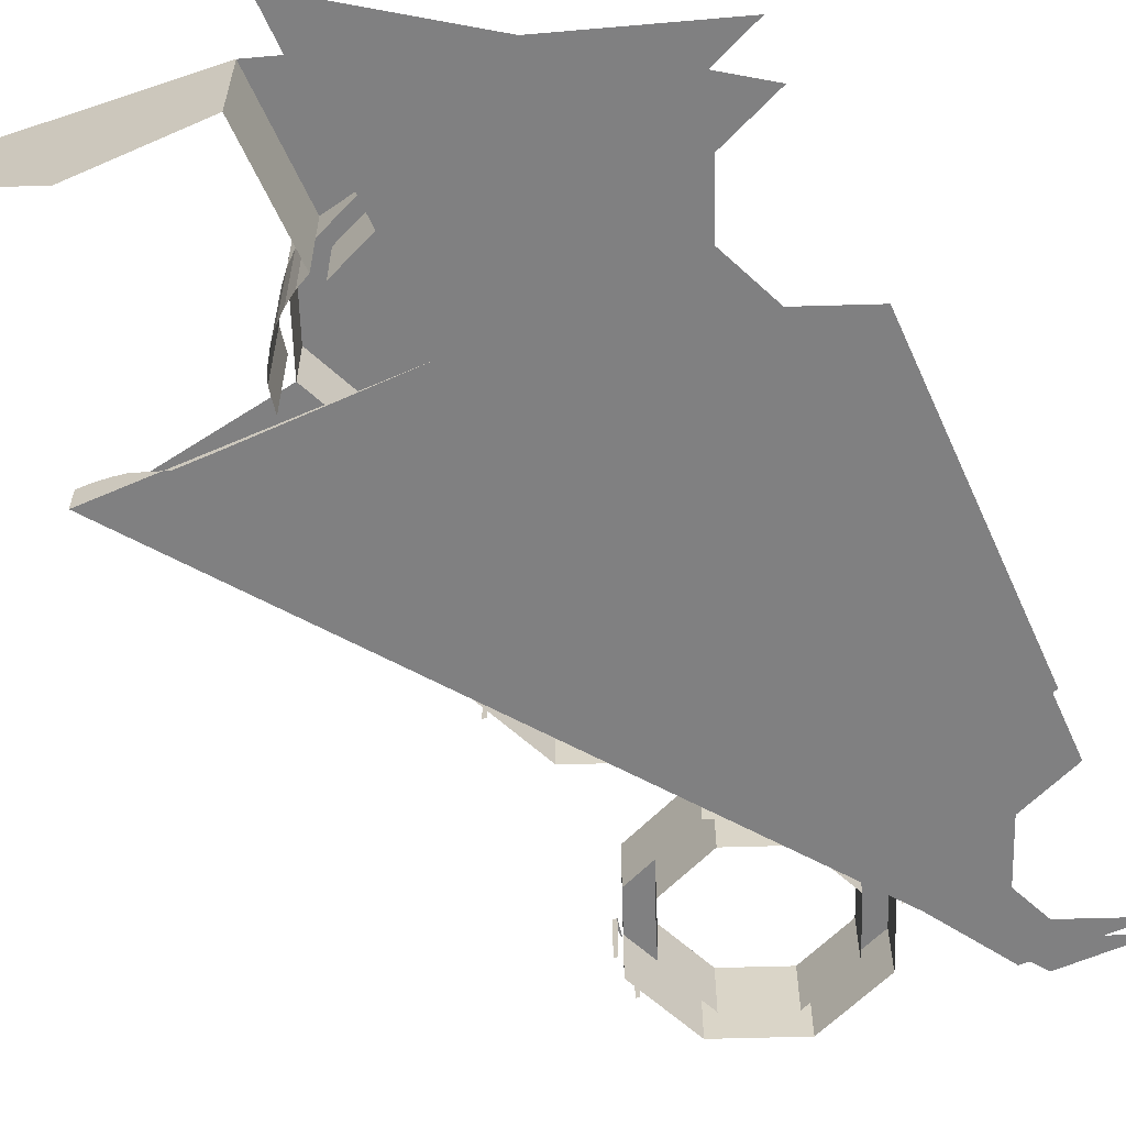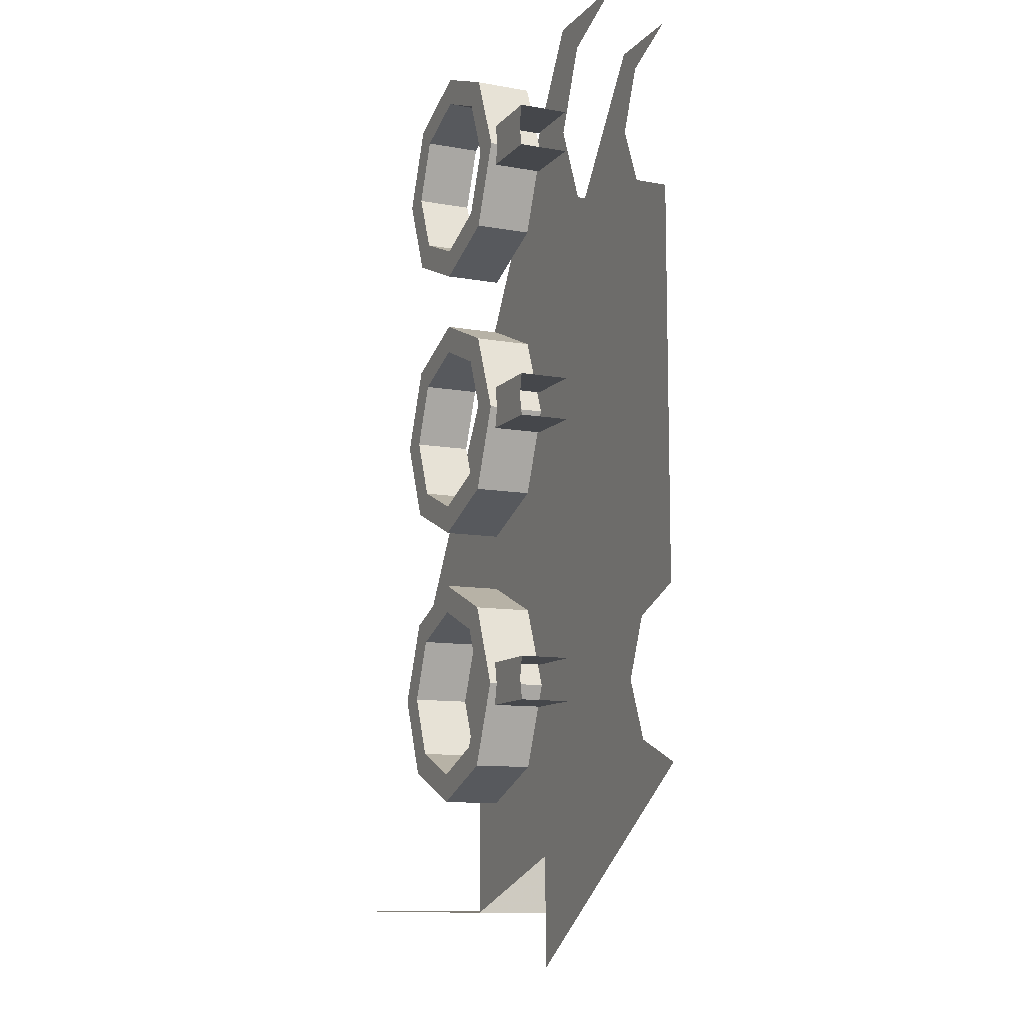
<metadata>
{"format":"obj","ext":"obj","renderer":"f3d","projection":"perspective","resolution":1024,"background":"white","views":[{"elev":-60.1,"azim":-155.8,"up":"+Y"},{"elev":-10.6,"azim":-114.2,"up":"+Z"}]}
</metadata>
<code>
v 0.3 0.8 -3.3
v 0.2121 0.8 -3.212
v 0 0.8 -3.3
v 0.3 0.8 -3.3
v 0.3 0.8 -3
v 0.2121 0.8 -3.212
v 0.3 0.8 -2.7
v 0.2121 0.8 -2.788
v 0.3 0.8 -3
v 0.3 0.8 -2.7
v 0 0.8 -2.7
v 0.2121 0.8 -2.788
v 0.4 1 -3.4
v 0.2828 1 -3.283
v 0 1 -3.4
v 0.4 1 -3.4
v 0.4 1 -3
v 0.2828 1 -3.283
v 0.4 1 -2.6
v 0.2828 1 -2.717
v 0.4 1 -3
v 0.4 1 -2.6
v 0 1 -2.6
v 0.2828 1 -2.717
v 0.6149 1.175 -2.925
v 0.6 1.175 -2.925
v 0.6 1 -2.925
v 0.6149 1 -2.925
v 0.6149 1 -3.075
v 0.6 1 -3.075
v 0.6 1.175 -3.075
v 0.6149 1.175 -3.075
v 0.6149 1.175 -3.075
v 0.6 1.175 -3.075
v 0.6 1.175 -3
v 0.6 1.175 -3
v 0.6 1.175 -2.925
v 0.6149 1.175 -2.925
v 0.3851 1.175 -2.925
v 0.4 1.175 -2.925
v 0.4 1 -2.925
v 0.3851 1 -2.925
v 0.3851 1 -3.075
v 0.4 1 -3.075
v 0.4 1.175 -3.075
v 0.3851 1.175 -3.075
v 0.3851 1.175 -3.075
v 0.4 1.175 -3.075
v 0.4 1.175 -3
v 0.4 1.175 -3
v 0.4 1.175 -2.925
v 0.3851 1.175 -2.925
v 0.6 1.175 -3.075
v 0.4 1.175 -3.075
v 0.4 1.175 -2.925
v 0.6 1.175 -2.925
v 0.4 1.175 -2.925
v 0.4 1 -2.925
v 0.6 1 -2.925
v 0.6 1.175 -2.925
v 0.6 1.175 -3.075
v 0.6 1 -3.075
v 0.4 1 -3.075
v 0.4 1.175 -3.075
v 1.212 1.2 -2.788
v 1.3 1.2 -3
v 1.3 1 -3
v 1.212 1 -2.788
v 1 1.2 -2.7
v 1.212 1.2 -2.788
v 1.212 1 -2.788
v 1 1 -2.7
v 0.7879 1.2 -2.788
v 1 1.2 -2.7
v 1 1 -2.7
v 0.7879 1 -2.788
v 0.7 1.2 -3
v 0.7879 1.2 -2.788
v 0.7879 1 -2.788
v 0.7 1 -3
v 0.7879 1.2 -3.212
v 0.7 1.2 -3
v 0.7 1 -3
v 0.7879 1 -3.212
v 1 1.2 -3.3
v 0.7879 1.2 -3.212
v 0.7879 1 -3.212
v 1 1 -3.3
v 1.212 1.2 -3.212
v 1 1.2 -3.3
v 1 1 -3.3
v 1.212 1 -3.212
v 1.3 1.2 -3
v 1.212 1.2 -3.212
v 1.212 1 -3.212
v 1.3 1 -3
v 1.283 1.2 -2.717
v 1.4 1.2 -3
v 1.4 1 -3
v 1.283 1 -2.717
v 1 1.2 -2.6
v 1.283 1.2 -2.717
v 1.283 1 -2.717
v 1 1 -2.6
v 0.7172 1.2 -2.717
v 1 1.2 -2.6
v 1 1 -2.6
v 0.7172 1 -2.717
v 0.6 1.2 -3
v 0.7172 1.2 -2.717
v 0.7172 1 -2.717
v 0.6 1 -3
v 0.7172 1.2 -3.283
v 0.6 1.2 -3
v 0.6 1 -3
v 0.7172 1 -3.283
v 1 1.2 -3.4
v 0.7172 1.2 -3.283
v 0.7172 1 -3.283
v 1 1 -3.4
v 1.283 1.2 -3.283
v 1 1.2 -3.4
v 1 1 -3.4
v 1.283 1 -3.283
v 1.4 1.2 -3
v 1.283 1.2 -3.283
v 1.283 1 -3.283
v 1.4 1 -3
v 1.4 1.2 -3
v 1.283 1.2 -2.717
v 1.212 1.2 -2.788
v 1.3 1.2 -3
v 1.283 1.2 -2.717
v 1 1.2 -2.6
v 1 1.2 -2.7
v 1.212 1.2 -2.788
v 1 1.2 -2.6
v 0.7172 1.2 -2.717
v 0.7879 1.2 -2.788
v 1 1.2 -2.7
v 0.7172 1.2 -2.717
v 0.6 1.2 -3
v 0.7 1.2 -3
v 0.7879 1.2 -2.788
v 0.6 1.2 -3
v 0.7172 1.2 -3.283
v 0.7879 1.2 -3.212
v 0.7 1.2 -3
v 0.7172 1.2 -3.283
v 1 1.2 -3.4
v 1 1.2 -3.3
v 0.7879 1.2 -3.212
v 1 1.2 -3.4
v 1.283 1.2 -3.283
v 1.212 1.2 -3.212
v 1 1.2 -3.3
v 1.283 1.2 -3.283
v 1.4 1.2 -3
v 1.3 1.2 -3
v 1.212 1.2 -3.212
v 1.6 0.7828 -3
v 1.717 0.7828 -3
v 1.743 0.8 -3
v 1 0.8 -3
v 1.847 0.8696 -3
v 2 0.9 -3
v 2 0.8 -3
v 1.743 0.8 -3
v 2 0.9 -3
v 1.948 0.8966 -3
v 1.896 0.8864 -3
v 1.847 0.8696 -3
v 1.346 0.6722 -3.2
v 1.346 1 -3.2
v 1.37 1 -3.153
v 1.37 0.6722 -3.153
v 1.317 0.6722 -3.243
v 1.317 1 -3.243
v 1.346 1 -3.2
v 1.346 0.6722 -3.2
v 1.283 0.6722 -3.283
v 1.283 1 -3.283
v 1.317 1 -3.243
v 1.317 0.6722 -3.243
v 1.243 0.6722 -3.317
v 1.243 1 -3.317
v 1.283 1 -3.283
v 1.283 0.6722 -3.283
v 1.2 0.6722 -3.346
v 1.2 1 -3.346
v 1.243 1 -3.317
v 1.243 0.6722 -3.317
v 1.153 0.6722 -3.37
v 1.153 1 -3.37
v 1.2 1 -3.346
v 1.2 0.6722 -3.346
v 1.153 1 -3.37
v 1.153 0.6722 -3.37
v 1.153 0.6722 -3.8
v 1.153 1 -3.8
v 1.37 1 -3.153
v 1.385 1 -3.075
v 1.385 0.6722 -3.075
v 1.37 0.6722 -3.153
v 1.4 1 -2.6
v 1.283 1 -2.717
v 1.4 1 -3
v 1.4 1 -2.6
v 1 1 -2.6
v 1.283 1 -2.717
v 0.6 1 -2.6
v 0.7172 1 -2.717
v 1 1 -2.6
v 0.6 1 -2.6
v 0.6 1 -3
v 0.7172 1 -2.717
v 0.6 1 -3.4
v 0.7172 1 -3.283
v 0.6 1 -3
v 0.6 1 -3.4
v 1 1 -3.4
v 0.7172 1 -3.283
v 0.6 1 -3
v 0.4 1 -3
v 0.4 1 -2.6
v 0.6 1 -2.6
v 0.4 1 -3.4
v 0.4 1 -3
v 0.6 1 -3
v 0.6 1 -3.4
v 0.6 1 -3.4
v 1 1 -3.4
v 1.153 1 -3.8
v 0.6 1 -3.4
v 1.153 1 -3.8
v 0.4 1 -3.4
v 1 1 -3.4
v 1.153 1 -3.37
v 1.153 1 -3.8
v 1 1 -3
v 1.3 1 -3
v 1.212 1 -2.788
v 1 1 -3
v 1.212 1 -2.788
v 1 1 -2.7
v 1 1 -3
v 1 1 -2.7
v 0.7879 1 -2.788
v 1 1 -3
v 0.7879 1 -2.788
v 0.7 1 -3
v 1 1 -3
v 0.7 1 -3
v 0.7879 1 -3.212
v 1 1 -3
v 0.7879 1 -3.212
v 1 1 -3.3
v 1 1 -3
v 1 1 -3.3
v 1.212 1 -3.212
v 1 1 -3
v 1.212 1 -3.212
v 1.3 1 -3
v 0.3 0.8 -3
v 0.3 0.8 -3.3
v 1 0.8 -4
v 1 0.8 -3
v 0.3 0.8 -3
v 1 0.8 -3
v 0.3 0.8 -2.7
v 0.3 0.8 -3.3
v 0 0.8 -3.3
v 1 0.8 -4
v 0.4 1 -3.4
v 1.153 1 -3.8
v 0 1 -3.4
v 0.3 0.8 -1.3
v 0.2121 0.8 -1.212
v 0 0.8 -1.3
v 0.3 0.8 -1.3
v 0.3 0.8 -1
v 0.2121 0.8 -1.212
v 0.3 0.8 -0.7
v 0.2121 0.8 -0.7879
v 0.3 0.8 -1
v 0.3 0.8 -0.7
v 0 0.8 -0.7
v 0.2121 0.8 -0.7879
v 0.4 1 -1.4
v 0.2828 1 -1.283
v 0 1 -1.4
v 0.4 1 -1.4
v 0.4 1 -1
v 0.2828 1 -1.283
v 0.4 1 -0.6
v 0.2828 1 -0.7172
v 0.4 1 -1
v 0.4 1 -0.6
v 0 1 -0.6
v 0.2828 1 -0.7172
v 0.6149 1.175 -1.925
v 0.6 1.175 -1.925
v 0.6 1 -1.925
v 0.6149 1 -1.925
v 0.6149 1 -2.075
v 0.6 1 -2.075
v 0.6 1.175 -2.075
v 0.6149 1.175 -2.075
v 0.6149 1.175 -2.075
v 0.6 1.175 -2.075
v 0.6 1.175 -2
v 0.6 1.175 -2
v 0.6 1.175 -1.925
v 0.6149 1.175 -1.925
v 0.3851 1.175 -1.925
v 0.4 1.175 -1.925
v 0.4 1 -1.925
v 0.3851 1 -1.925
v 0.3851 1 -2.075
v 0.4 1 -2.075
v 0.4 1.175 -2.075
v 0.3851 1.175 -2.075
v 0.3851 1.175 -2.075
v 0.4 1.175 -2.075
v 0.4 1.175 -2
v 0.4 1.175 -2
v 0.4 1.175 -1.925
v 0.3851 1.175 -1.925
v 0.6 1.175 -2.075
v 0.4 1.175 -2.075
v 0.4 1.175 -1.925
v 0.6 1.175 -1.925
v 0.4 1.175 -1.925
v 0.4 1 -1.925
v 0.6 1 -1.925
v 0.6 1.175 -1.925
v 0.6 1.175 -2.075
v 0.6 1 -2.075
v 0.4 1 -2.075
v 0.4 1.175 -2.075
v 0.6149 1.175 -0.925
v 0.6 1.175 -0.925
v 0.6 1 -0.925
v 0.6149 1 -0.925
v 0.6149 1 -1.075
v 0.6 1 -1.075
v 0.6 1.175 -1.075
v 0.6149 1.175 -1.075
v 0.6149 1.175 -1.075
v 0.6 1.175 -1.075
v 0.6 1.175 -1
v 0.6 1.175 -1
v 0.6 1.175 -0.925
v 0.6149 1.175 -0.925
v 0.3851 1.175 -0.925
v 0.4 1.175 -0.925
v 0.4 1 -0.925
v 0.3851 1 -0.925
v 0.3851 1 -1.075
v 0.4 1 -1.075
v 0.4 1.175 -1.075
v 0.3851 1.175 -1.075
v 0.3851 1.175 -1.075
v 0.4 1.175 -1.075
v 0.4 1.175 -1
v 0.4 1.175 -1
v 0.4 1.175 -0.925
v 0.3851 1.175 -0.925
v 0.6 1.175 -1.075
v 0.4 1.175 -1.075
v 0.4 1.175 -0.925
v 0.6 1.175 -0.925
v 0.4 1.175 -0.925
v 0.4 1 -0.925
v 0.6 1 -0.925
v 0.6 1.175 -0.925
v 0.6 1.175 -1.075
v 0.6 1 -1.075
v 0.4 1 -1.075
v 0.4 1.175 -1.075
v 1.385 1.175 -1.925
v 1.4 1.175 -1.925
v 1.4 1 -1.925
v 1.385 1 -1.925
v 1.385 1 -2.075
v 1.4 1 -2.075
v 1.4 1.175 -2.075
v 1.385 1.175 -2.075
v 1.385 1.175 -2.075
v 1.4 1.175 -2.075
v 1.4 1.175 -2
v 1.4 1.175 -2
v 1.4 1.175 -1.925
v 1.385 1.175 -1.925
v 1.385 1.175 -0.925
v 1.4 1.175 -0.925
v 1.4 1 -0.925
v 1.385 1 -0.925
v 1.385 1 -1.075
v 1.4 1 -1.075
v 1.4 1.175 -1.075
v 1.385 1.175 -1.075
v 1.385 1.175 -1.075
v 1.4 1.175 -1.075
v 1.4 1.175 -1
v 1.4 1.175 -1
v 1.4 1.175 -0.925
v 1.385 1.175 -0.925
v 1.212 1.2 -1.788
v 1.3 1.2 -2
v 1.3 1 -2
v 1.212 1 -1.788
v 1 1.2 -1.7
v 1.212 1.2 -1.788
v 1.212 1 -1.788
v 1 1 -1.7
v 0.7879 1.2 -1.788
v 1 1.2 -1.7
v 1 1 -1.7
v 0.7879 1 -1.788
v 0.7 1.2 -2
v 0.7879 1.2 -1.788
v 0.7879 1 -1.788
v 0.7 1 -2
v 0.7879 1.2 -2.212
v 0.7 1.2 -2
v 0.7 1 -2
v 0.7879 1 -2.212
v 1 1.2 -2.3
v 0.7879 1.2 -2.212
v 0.7879 1 -2.212
v 1 1 -2.3
v 1.212 1.2 -2.212
v 1 1.2 -2.3
v 1 1 -2.3
v 1.212 1 -2.212
v 1.3 1.2 -2
v 1.212 1.2 -2.212
v 1.212 1 -2.212
v 1.3 1 -2
v 1.283 1.2 -1.717
v 1.4 1.2 -2
v 1.4 1 -2
v 1.283 1 -1.717
v 1 1.2 -1.6
v 1.283 1.2 -1.717
v 1.283 1 -1.717
v 1 1 -1.6
v 0.7172 1.2 -1.717
v 1 1.2 -1.6
v 1 1 -1.6
v 0.7172 1 -1.717
v 0.6 1.2 -2
v 0.7172 1.2 -1.717
v 0.7172 1 -1.717
v 0.6 1 -2
v 0.7172 1.2 -2.283
v 0.6 1.2 -2
v 0.6 1 -2
v 0.7172 1 -2.283
v 1 1.2 -2.4
v 0.7172 1.2 -2.283
v 0.7172 1 -2.283
v 1 1 -2.4
v 1.283 1.2 -2.283
v 1 1.2 -2.4
v 1 1 -2.4
v 1.283 1 -2.283
v 1.4 1.2 -2
v 1.283 1.2 -2.283
v 1.283 1 -2.283
v 1.4 1 -2
v 1.4 1.2 -2
v 1.283 1.2 -1.717
v 1.212 1.2 -1.788
v 1.3 1.2 -2
v 1.283 1.2 -1.717
v 1 1.2 -1.6
v 1 1.2 -1.7
v 1.212 1.2 -1.788
v 1 1.2 -1.6
v 0.7172 1.2 -1.717
v 0.7879 1.2 -1.788
v 1 1.2 -1.7
v 0.7172 1.2 -1.717
v 0.6 1.2 -2
v 0.7 1.2 -2
v 0.7879 1.2 -1.788
v 0.6 1.2 -2
v 0.7172 1.2 -2.283
v 0.7879 1.2 -2.212
v 0.7 1.2 -2
v 0.7172 1.2 -2.283
v 1 1.2 -2.4
v 1 1.2 -2.3
v 0.7879 1.2 -2.212
v 1 1.2 -2.4
v 1.283 1.2 -2.283
v 1.212 1.2 -2.212
v 1 1.2 -2.3
v 1.283 1.2 -2.283
v 1.4 1.2 -2
v 1.3 1.2 -2
v 1.212 1.2 -2.212
v 1.212 1.2 -0.7879
v 1.3 1.2 -1
v 1.3 1 -1
v 1.212 1 -0.7879
v 1 1.2 -0.7
v 1.212 1.2 -0.7879
v 1.212 1 -0.7879
v 1 1 -0.7
v 0.7879 1.2 -0.7879
v 1 1.2 -0.7
v 1 1 -0.7
v 0.7879 1 -0.7879
v 0.7 1.2 -1
v 0.7879 1.2 -0.7879
v 0.7879 1 -0.7879
v 0.7 1 -1
v 0.7879 1.2 -1.212
v 0.7 1.2 -1
v 0.7 1 -1
v 0.7879 1 -1.212
v 1 1.2 -1.3
v 0.7879 1.2 -1.212
v 0.7879 1 -1.212
v 1 1 -1.3
v 1.212 1.2 -1.212
v 1 1.2 -1.3
v 1 1 -1.3
v 1.212 1 -1.212
v 1.3 1.2 -1
v 1.212 1.2 -1.212
v 1.212 1 -1.212
v 1.3 1 -1
v 1.283 1.2 -0.7172
v 1.4 1.2 -1
v 1.4 1 -1
v 1.283 1 -0.7172
v 1 1.2 -0.6
v 1.283 1.2 -0.7172
v 1.283 1 -0.7172
v 1 1 -0.6
v 0.7172 1.2 -0.7172
v 1 1.2 -0.6
v 1 1 -0.6
v 0.7172 1 -0.7172
v 0.6 1.2 -1
v 0.7172 1.2 -0.7172
v 0.7172 1 -0.7172
v 0.6 1 -1
v 0.7172 1.2 -1.283
v 0.6 1.2 -1
v 0.6 1 -1
v 0.7172 1 -1.283
v 1 1.2 -1.4
v 0.7172 1.2 -1.283
v 0.7172 1 -1.283
v 1 1 -1.4
v 1.283 1.2 -1.283
v 1 1.2 -1.4
v 1 1 -1.4
v 1.283 1 -1.283
v 1.4 1.2 -1
v 1.283 1.2 -1.283
v 1.283 1 -1.283
v 1.4 1 -1
v 1.4 1.2 -1
v 1.283 1.2 -0.7172
v 1.212 1.2 -0.7879
v 1.3 1.2 -1
v 1.283 1.2 -0.7172
v 1 1.2 -0.6
v 1 1.2 -0.7
v 1.212 1.2 -0.7879
v 1 1.2 -0.6
v 0.7172 1.2 -0.7172
v 0.7879 1.2 -0.7879
v 1 1.2 -0.7
v 0.7172 1.2 -0.7172
v 0.6 1.2 -1
v 0.7 1.2 -1
v 0.7879 1.2 -0.7879
v 0.6 1.2 -1
v 0.7172 1.2 -1.283
v 0.7879 1.2 -1.212
v 0.7 1.2 -1
v 0.7172 1.2 -1.283
v 1 1.2 -1.4
v 1 1.2 -1.3
v 0.7879 1.2 -1.212
v 1 1.2 -1.4
v 1.283 1.2 -1.283
v 1.212 1.2 -1.212
v 1 1.2 -1.3
v 1.283 1.2 -1.283
v 1.4 1.2 -1
v 1.3 1.2 -1
v 1.212 1.2 -1.212
v 0.6 1 -2.6
v 0.4 1 -1.4
v 1 1 -2.6
v 1 1 -2.6
v 0.4 1 -1.4
v 1.4 1 -2.6
v 0.6 1 -2.6
v 0.4 1 -2.6
v 0.4 1 -1.4
v 1.743 0.8 -3
v 2 0.8 -3
v 0.3 0.8 -0.7
v 0.3 0.8 -1
v 0 0.8 -2.7
v 0.3 0.8 -2.7
v 0.3 0.8 -1.3
v 0 0.8 -1.3
v 0.3 0.8 -2.7
v 1 0.8 -3
v 0.3 0.8 -1.3
v 0.3 0.8 -1.3
v 1 0.8 -3
v 1.743 0.8 -3
v 0.3 0.8 -1
v 0.4 1 -2.6
v 0 1 -2.6
v 0 1 -1.4
v 0.4 1 -1.4
v 1.4 1 -2.6
v 0.4 1 -1.4
v 0.4 1 -1
v 1.85 1 -2.925
v 1.85 1 -2.925
v 0.4 1 -1
v 0.4 1 -0.6
v 1.85 1 -2.925
v 1.4 1 -3
v 1.4 1 -2.6
v 1.153 0.6722 -3.8
v 1.584 0.6722 -3.8
v 1.85 0.9202 -3.8
v 1.153 1 -3.8
v 1.153 1 -3.8
v 1.85 0.9202 -3.8
v 1.85 1.2 -3.8
g mesh7208655
f 1 2 3
f 4 5 6
f 7 8 9
f 10 11 12
g mesh7208657
f 13 15 14
f 16 18 17
f 19 21 20
f 22 24 23
g mesh7208661
f 25 26 27
f 27 28 25
g mesh7208663
f 29 30 31
f 31 32 29
f 33 34 35
f 36 37 38
g mesh7208669
f 39 41 40
f 41 39 42
g mesh7208671
f 43 45 44
f 45 43 46
f 47 49 48
f 50 52 51
g mesh7208676
f 53 54 55
f 55 56 53
f 57 58 59
f 59 60 57
f 61 62 63
f 63 64 61
g mesh7208682
f 65 66 67
f 67 68 65
f 69 70 71
f 71 72 69
f 73 74 75
f 75 76 73
f 77 78 79
f 79 80 77
f 81 82 83
f 83 84 81
f 85 86 87
f 87 88 85
f 89 90 91
f 91 92 89
f 93 94 95
f 95 96 93
g mesh7208684
f 97 99 98
f 99 97 100
f 101 103 102
f 103 101 104
f 105 107 106
f 107 105 108
f 109 111 110
f 111 109 112
f 113 115 114
f 115 113 116
f 117 119 118
f 119 117 120
f 121 123 122
f 123 121 124
f 125 127 126
f 127 125 128
g mesh7208686
f 129 131 130
f 131 129 132
f 133 135 134
f 135 133 136
f 137 139 138
f 139 137 140
f 141 143 142
f 143 141 144
f 145 147 146
f 147 145 148
f 149 151 150
f 151 149 152
f 153 155 154
f 155 153 156
f 157 159 158
f 159 157 160
g mesh7208689
f 161 162 163
f 163 164 161
f 165 166 167
f 167 168 165
g mesh7208690
f 169 171 170
f 171 169 172
g mesh7208693
f 173 174 175
f 175 176 173
f 177 178 179
f 179 180 177
f 181 182 183
f 183 184 181
f 185 186 187
f 187 188 185
f 189 190 191
f 191 192 189
f 193 194 195
f 195 196 193
g mesh7208696
f 197 198 199
f 199 200 197
f 201 202 203
f 203 204 201
g mesh7208698
f 205 207 206
f 208 210 209
f 211 213 212
f 214 216 215
f 217 219 218
f 220 222 221
f 223 224 225
f 225 226 223
f 227 228 229
f 229 230 227
f 231 232 233
f 234 235 236
f 237 238 239
g mesh7208701
f 240 242 241
f 243 245 244
f 246 248 247
f 249 251 250
f 252 254 253
f 255 257 256
f 258 260 259
f 261 263 262
f 264 265 266
f 266 267 264
f 268 269 270
f 271 272 273
f 274 275 276
g mesh7208706
f 277 278 279
f 280 281 282
f 283 284 285
f 286 287 288
g mesh7208708
f 289 291 290
f 292 294 293
f 295 297 296
f 298 300 299
g mesh7208712
f 301 302 303
f 303 304 301
g mesh7208714
f 305 306 307
f 307 308 305
f 309 310 311
f 312 313 314
g mesh7208720
f 315 317 316
f 317 315 318
g mesh7208722
f 319 321 320
f 321 319 322
f 323 325 324
f 326 328 327
g mesh7208727
f 329 330 331
f 331 332 329
f 333 334 335
f 335 336 333
f 337 338 339
f 339 340 337
g mesh7208730
f 341 342 343
f 343 344 341
g mesh7208732
f 345 346 347
f 347 348 345
f 349 350 351
f 352 353 354
g mesh7208738
f 355 357 356
f 357 355 358
g mesh7208740
f 359 361 360
f 361 359 362
f 363 365 364
f 366 368 367
g mesh7208745
f 369 370 371
f 371 372 369
f 373 374 375
f 375 376 373
f 377 378 379
f 379 380 377
g mesh7208749
f 381 383 382
f 383 381 384
g mesh7208751
f 385 387 386
f 387 385 388
f 389 391 390
f 392 394 393
g mesh7208757
f 395 397 396
f 397 395 398
g mesh7208759
f 399 401 400
f 401 399 402
f 403 405 404
f 406 408 407
g mesh7208770
f 409 410 411
f 411 412 409
f 413 414 415
f 415 416 413
f 417 418 419
f 419 420 417
f 421 422 423
f 423 424 421
f 425 426 427
f 427 428 425
f 429 430 431
f 431 432 429
f 433 434 435
f 435 436 433
f 437 438 439
f 439 440 437
g mesh7208772
f 441 443 442
f 443 441 444
f 445 447 446
f 447 445 448
f 449 451 450
f 451 449 452
f 453 455 454
f 455 453 456
f 457 459 458
f 459 457 460
f 461 463 462
f 463 461 464
f 465 467 466
f 467 465 468
f 469 471 470
f 471 469 472
g mesh7208774
f 473 475 474
f 475 473 476
f 477 479 478
f 479 477 480
f 481 483 482
f 483 481 484
f 485 487 486
f 487 485 488
f 489 491 490
f 491 489 492
f 493 495 494
f 495 493 496
f 497 499 498
f 499 497 500
f 501 503 502
f 503 501 504
g mesh7208782
f 505 506 507
f 507 508 505
f 509 510 511
f 511 512 509
f 513 514 515
f 515 516 513
f 517 518 519
f 519 520 517
f 521 522 523
f 523 524 521
f 525 526 527
f 527 528 525
f 529 530 531
f 531 532 529
f 533 534 535
f 535 536 533
g mesh7208784
f 537 539 538
f 539 537 540
f 541 543 542
f 543 541 544
f 545 547 546
f 547 545 548
f 549 551 550
f 551 549 552
f 553 555 554
f 555 553 556
f 557 559 558
f 559 557 560
f 561 563 562
f 563 561 564
f 565 567 566
f 567 565 568
g mesh7208786
f 569 571 570
f 571 569 572
f 573 575 574
f 575 573 576
f 577 579 578
f 579 577 580
f 581 583 582
f 583 581 584
f 585 587 586
f 587 585 588
f 589 591 590
f 591 589 592
f 593 595 594
f 595 593 596
f 597 599 598
f 599 597 600
g mesh7208789
f 601 602 603
f 604 605 606
f 607 608 609
f 610 611 612
f 612 613 610
f 614 615 616
f 616 617 614
f 618 619 620
f 621 622 623
f 623 624 621
f 625 626 627
f 627 628 625
f 629 630 631
f 631 632 629
f 633 634 635
g mesh7208790
f 636 637 638
f 639 640 641
f 641 642 639
f 643 644 645

</code>
